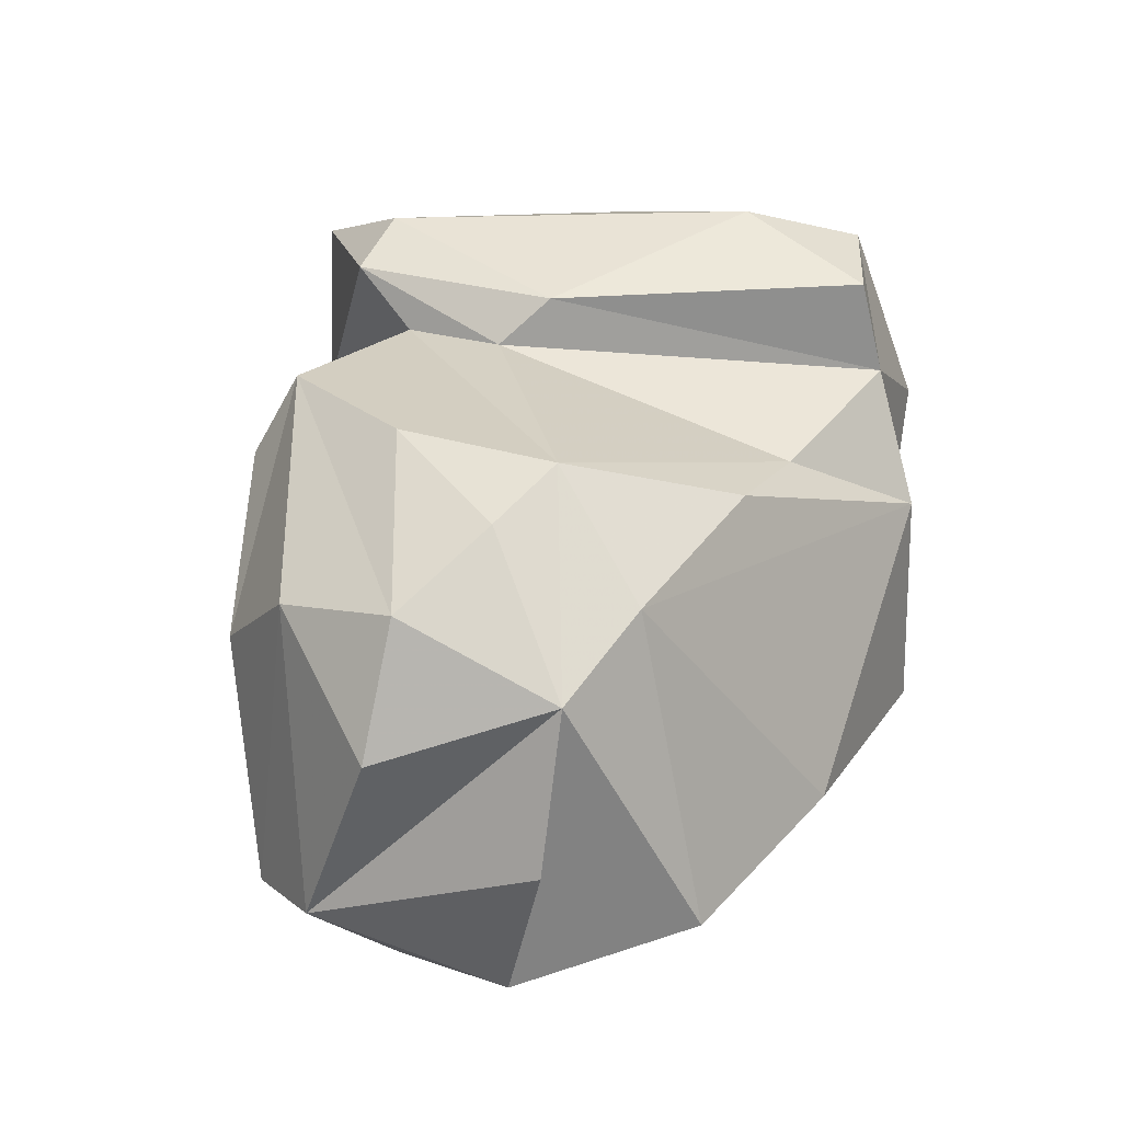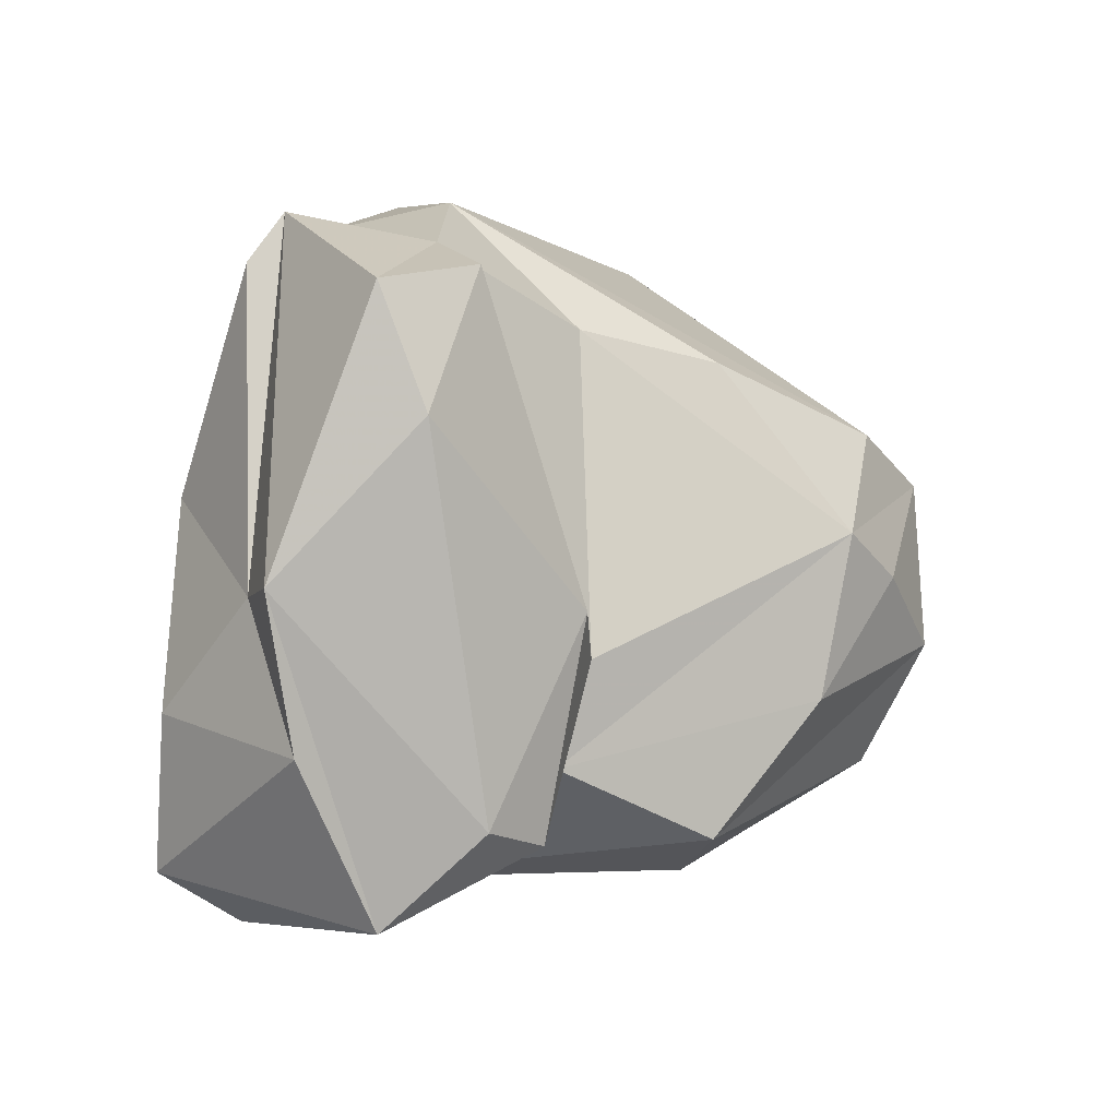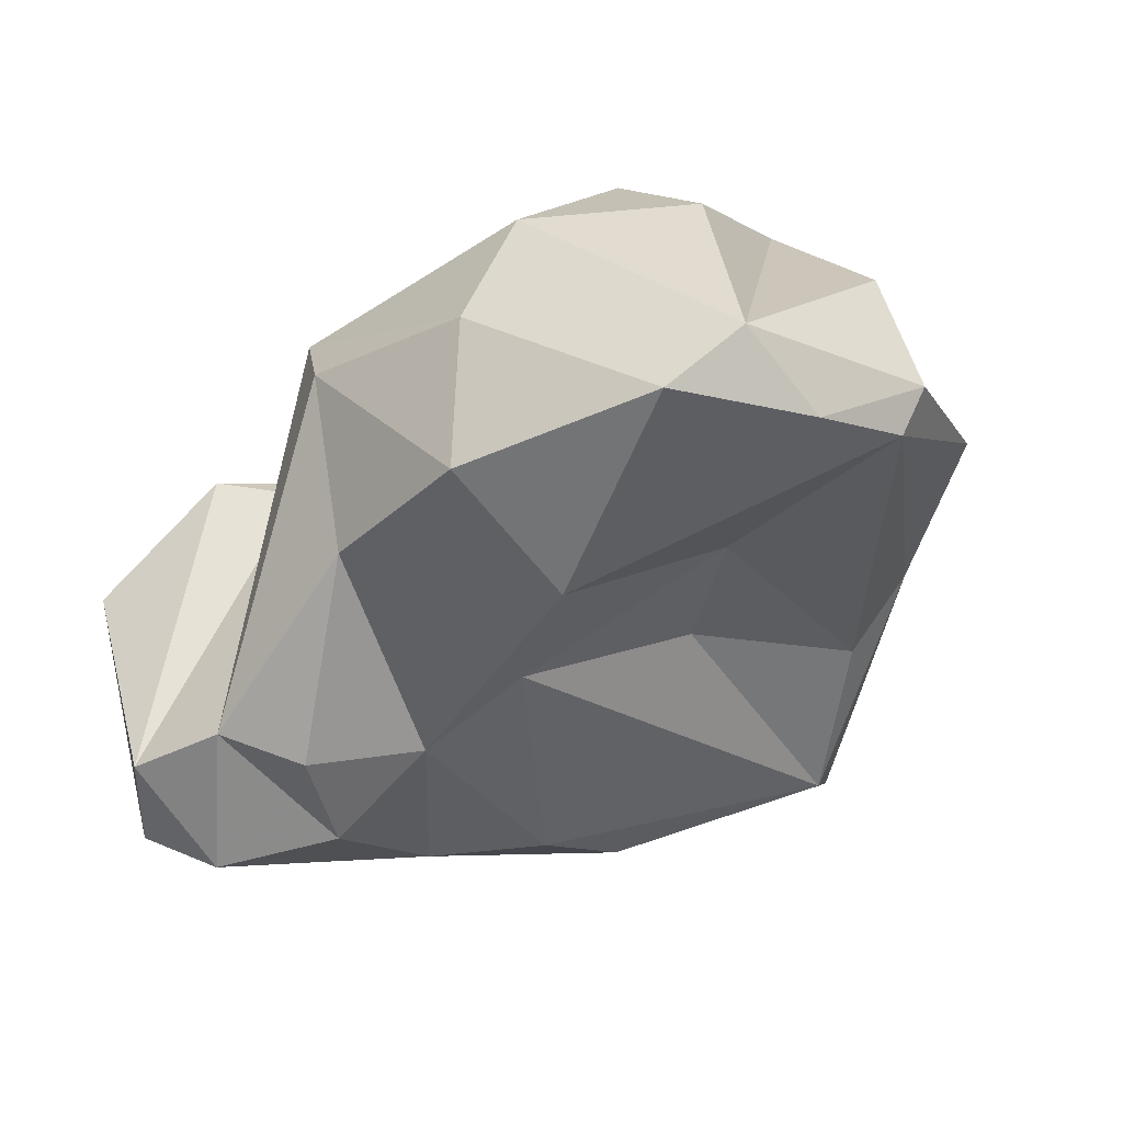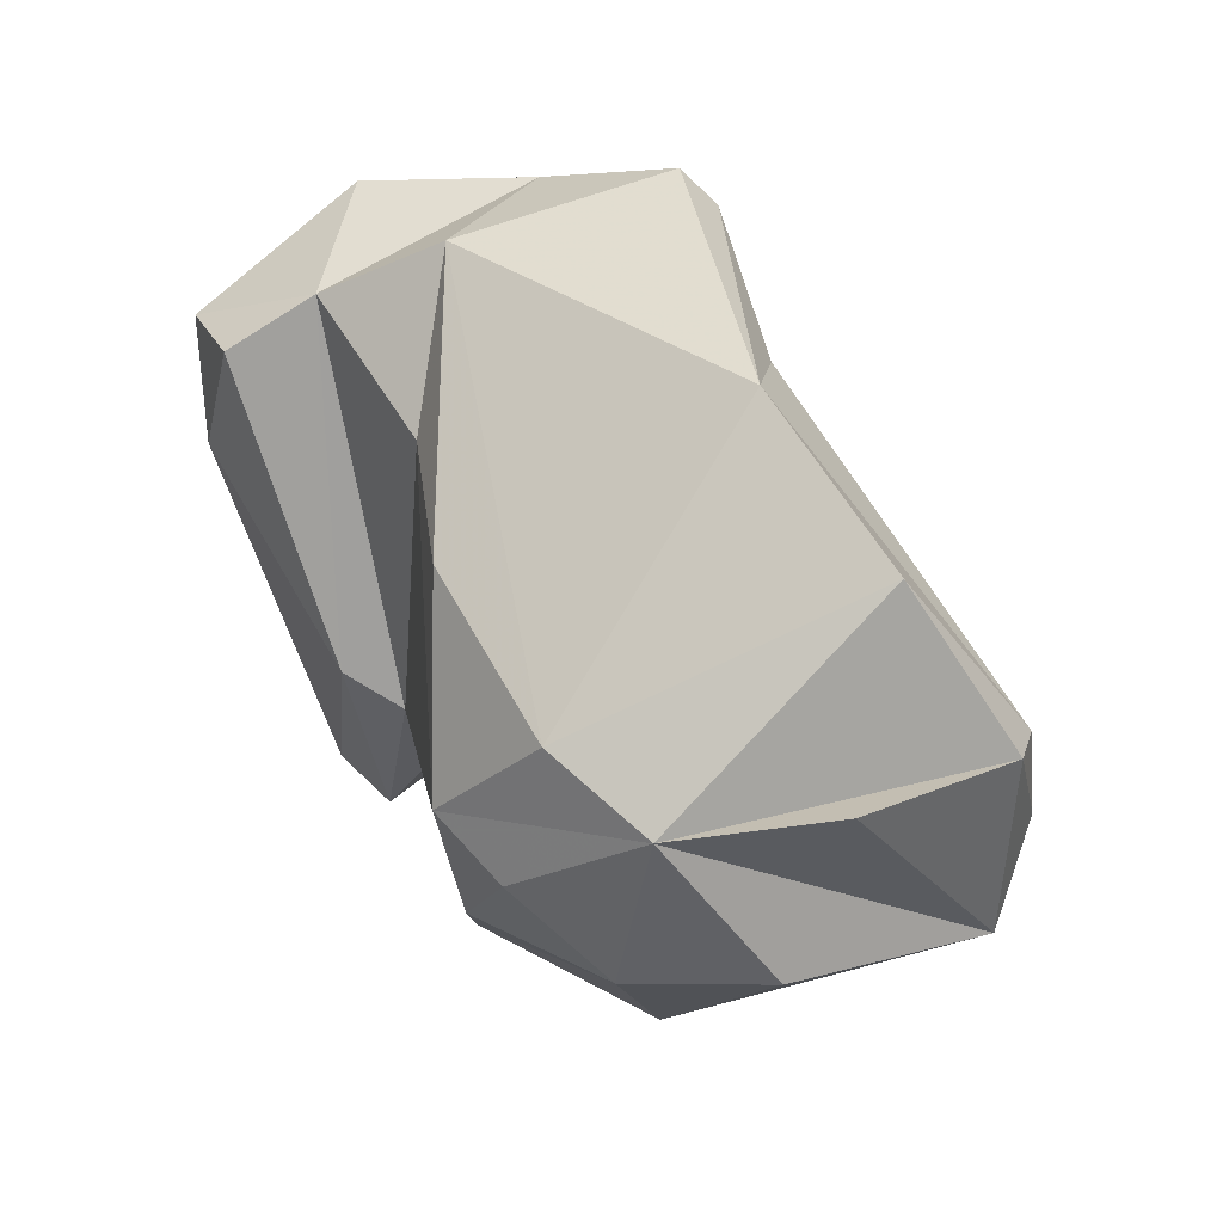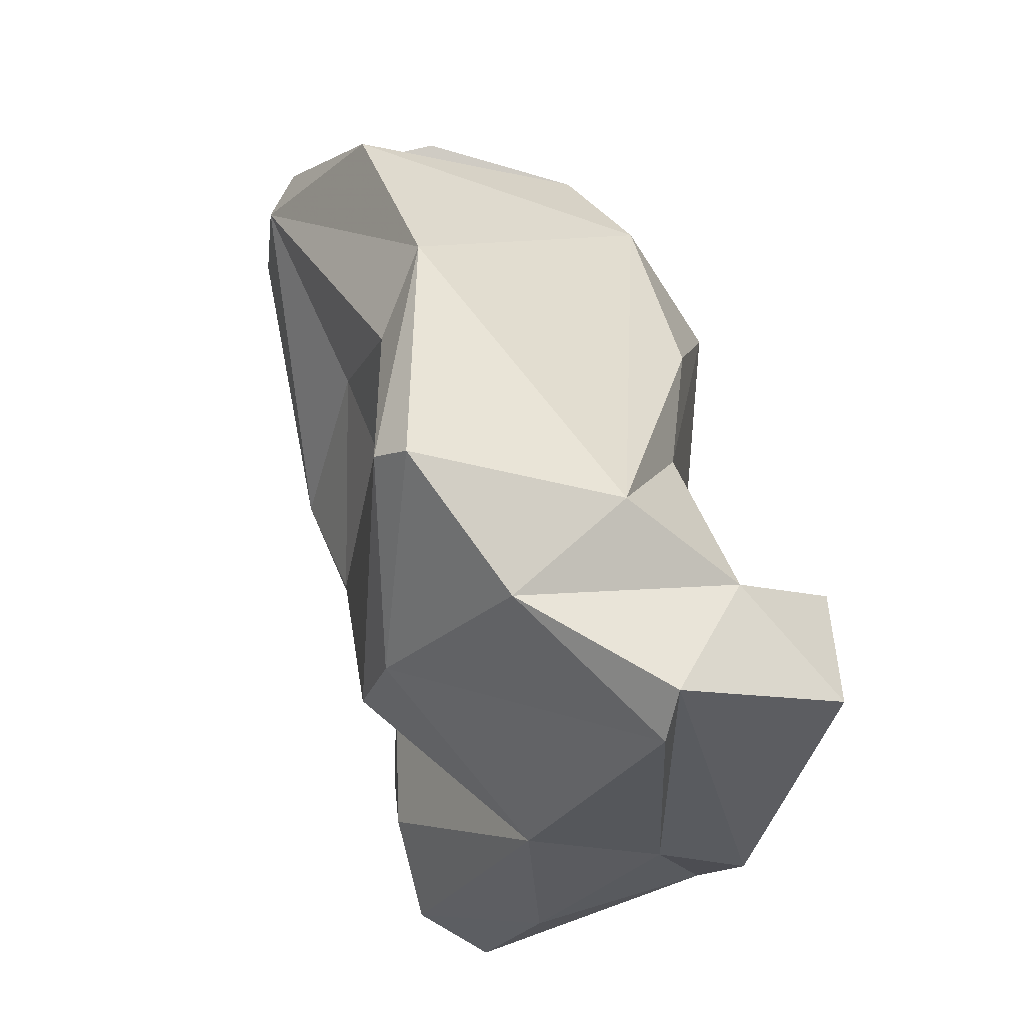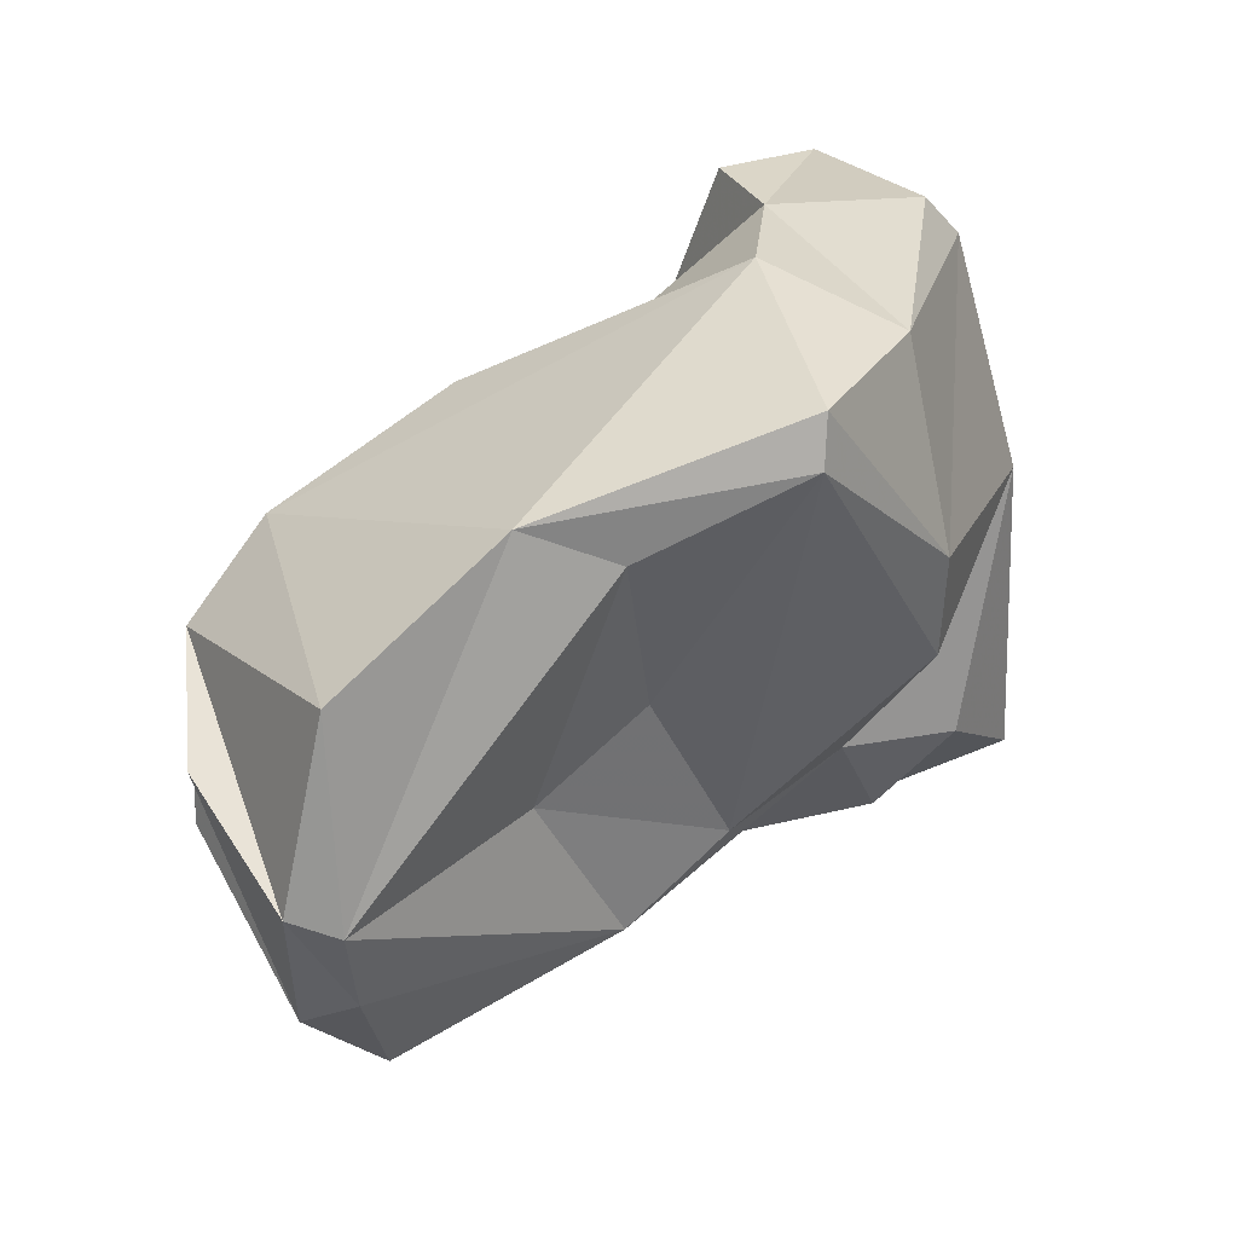
<metadata>
{"format":"obj","ext":"obj","renderer":"f3d","projection":"perspective","resolution":1024,"background":"white","views":[{"elev":66.6,"azim":-70.4,"up":"+Y"},{"elev":-8.7,"azim":117.5,"up":"+Z"},{"elev":-21.8,"azim":-123.1,"up":"+Y"},{"elev":41.6,"azim":-144.0,"up":"+Z"},{"elev":61.4,"azim":50.7,"up":"+Z"},{"elev":57.3,"azim":-58.8,"up":"+Z"}]}
</metadata>
<code>
v 149.2 286.4 90.48
v 149 287.8 93.42
v 149 288 88.27
v 149.4 286.6 93.04
v 149.8 286.3 86.59
v 150.7 291.4 93.63
v 151.5 292.5 89.05
v 154.4 285.5 83.97
v 155 283.3 87.36
v 154.5 285.4 91.81
v 151.8 288.4 97.27
v 154.6 292.5 85.8
v 154.5 289.4 84.19
v 157.4 284.7 97.99
v 154.6 294.3 88.72
v 153.9 293.9 93.01
v 156.8 293.7 93.87
v 158.8 284.8 83.52
v 156.4 286.8 99.05
v 157.5 284.2 92.86
v 159.3 289.5 82.91
v 158 282.3 88.18
v 160.6 282.1 99.3
v 162.5 279.7 91.74
v 159.4 293.3 86.93
v 157.3 294.5 90.11
v 163.3 281.4 82.68
v 162.2 280.6 84.58
v 163.8 289 95.64
v 159.4 294.2 90.94
v 161.4 282.5 100.2
v 161.3 291.6 95.05
v 161.6 281.3 87.59
v 163.2 280.1 94.44
v 160.9 291.1 83.55
v 164.3 288.7 85.1
v 165.2 282.5 98.52
v 164 279.5 86.5
v 168.2 280.7 91.53
v 165.8 281 81.62
v 169.7 283.5 96.56
v 164.2 289.6 87.63
v 165.1 286.2 98.84
v 165.4 289 83.27
v 165.8 278.8 84.03
v 167.5 279.7 82.76
v 165.6 290.2 88.54
v 167.9 287.5 96.97
v 168.7 280.7 86.37
v 169.9 283.8 88.76
v 170.1 285.3 85.05
v 169.1 289.3 95.92
v 169.3 284.2 97.76
v 167.8 286 81.28
v 171.5 285.3 88.65
v 170.5 288.8 92.31
v 167.3 288.6 83.5
v 171.3 288 95.25
g foo
f 19 23 31
f 31 23 34
f 23 19 14
f 23 14 20
f 24 34 23
f 14 19 4
f 19 11 4
f 10 14 4
f 20 14 10
f 22 23 20
f 24 23 22
f 33 24 22
f 4 11 2
f 22 20 10
f 9 10 4
f 22 10 9
f 18 33 9
f 9 33 22
f 1 4 2
f 9 4 1
f 43 31 37
f 43 19 31
f 37 31 34
f 41 37 34
f 39 41 34
f 19 43 17
f 11 19 17
f 24 39 34
f 33 39 24
f 39 33 38
f 11 16 2
f 16 6 2
f 38 33 28
f 3 2 6
f 2 3 1
f 18 28 33
f 9 8 18
f 1 3 5
f 5 9 1
f 5 8 9
f 32 17 43
f 45 39 38
f 16 11 17
f 27 38 28
f 45 38 27
f 3 6 16
f 16 7 3
f 21 27 18
f 28 18 27
f 21 18 8
f 7 12 3
f 21 8 13
f 5 3 12
f 12 13 5
f 8 5 13
f 48 43 37
f 41 53 37
f 53 48 37
f 48 29 43
f 50 41 39
f 32 43 29
f 39 49 50
f 30 17 32
f 30 32 29
f 49 39 45
f 49 45 46
f 16 17 30
f 26 16 30
f 15 16 26
f 15 7 16
f 27 35 36
f 45 27 40
f 46 45 40
f 35 27 21
f 12 7 15
f 35 13 12
f 21 13 35
f 48 53 58
f 41 50 53
f 42 29 48
f 49 51 50
f 42 30 29
f 36 30 42
f 25 26 30
f 25 30 36
f 15 26 25
f 36 35 25
f 36 40 27
f 35 15 25
f 15 35 12
f 52 48 58
f 53 55 58
f 55 53 50
f 52 47 48
f 48 47 42
f 51 55 50
f 51 49 46
f 47 44 42
f 54 51 46
f 44 36 42
f 44 40 36
f 40 44 54
f 46 40 54
f 56 52 58
f 58 55 56
f 57 56 55
f 47 52 56
f 54 57 55
f 55 51 54
f 57 47 56
f 44 47 57
f 57 54 44
g

</code>
